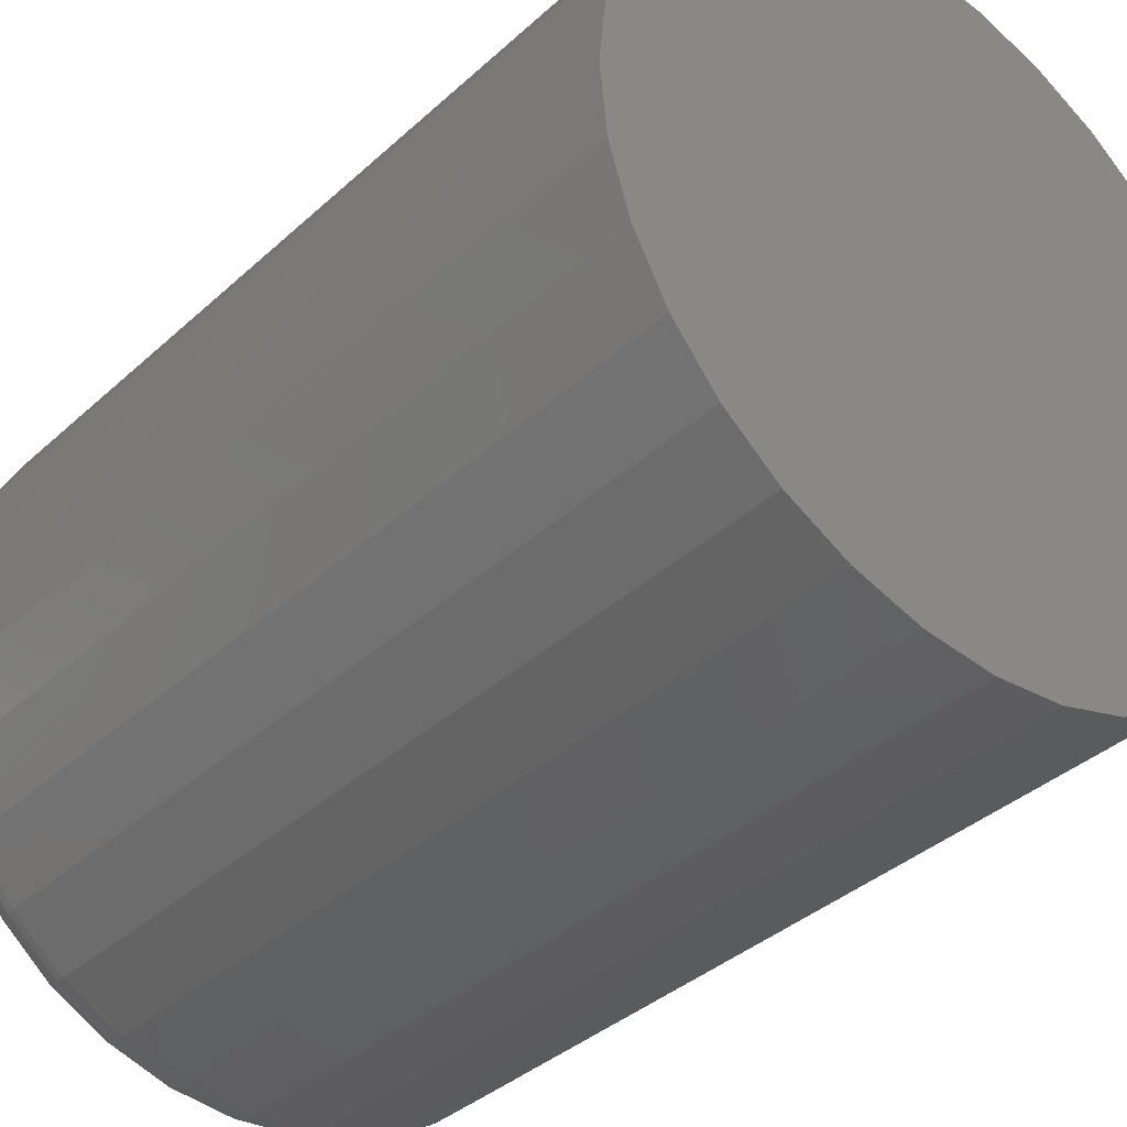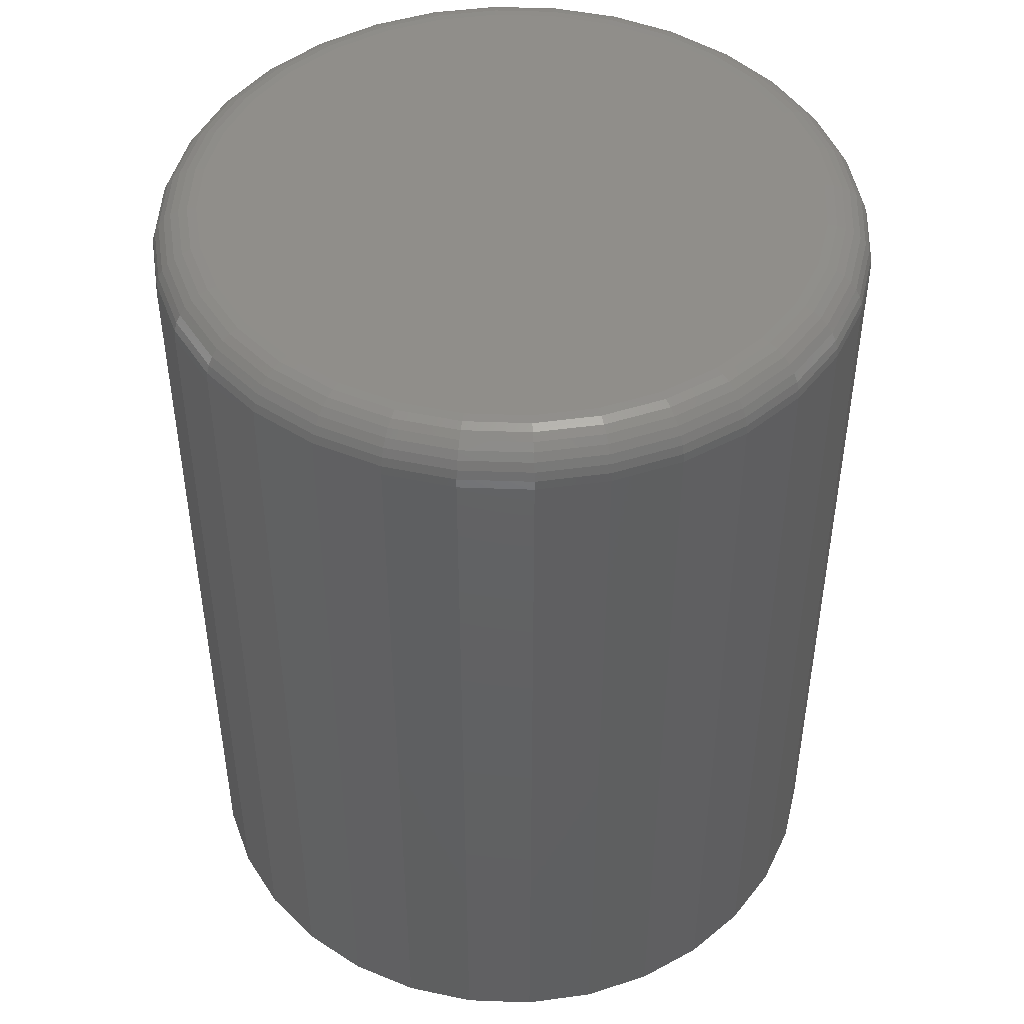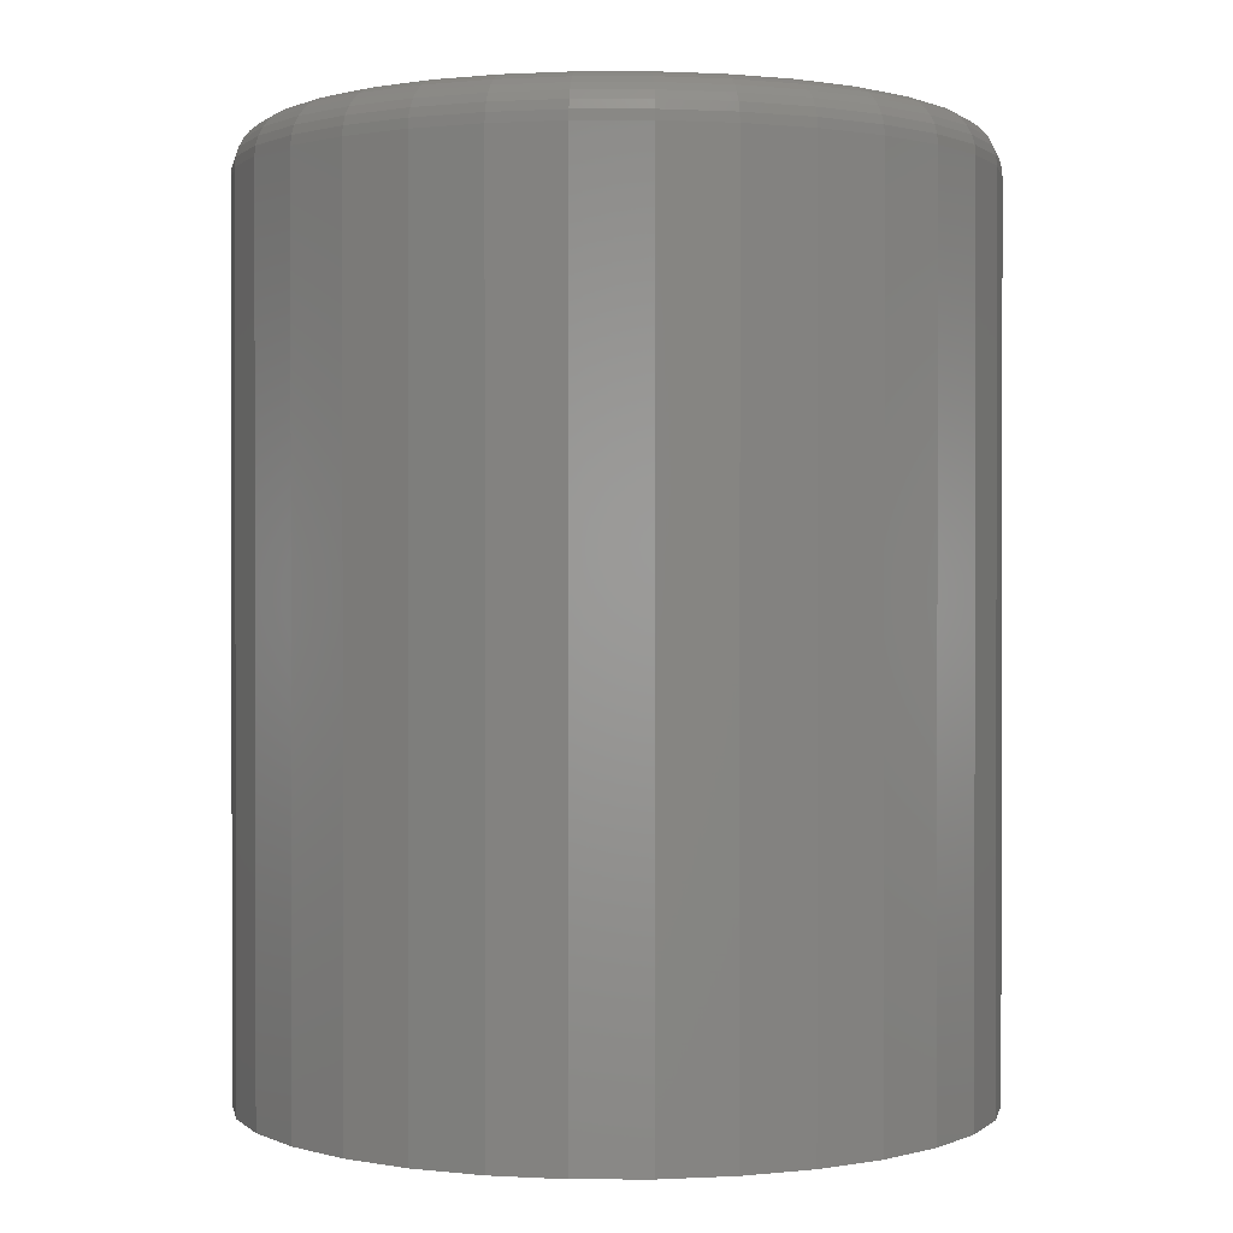
<metadata>
{"format":"stl","ext":"stl","renderer":"f3d","projection":"perspective","resolution":1024,"background":"white","views":[{"elev":-37.3,"azim":139.2,"up":"+Y"},{"elev":46.5,"azim":-14.5,"up":"+Z"},{"elev":0.7,"azim":73.7,"up":"+Z"}]}
</metadata>
<code>
# stl→obj: 320 verts, 636 faces
v -0.04208 0.2525 0.75
v 0.05836 0.2525 0.75
v 0.008141 0.2574 0.75
v -0.09036 0.2378 0.75
v 0.1066 0.2378 0.75
v 0.1066 -0.2378 0.75
v -0.04208 -0.2525 0.75
v 0.05836 -0.2525 0.75
v 0.008141 -0.2574 0.75
v 0.1511 0.214 0.75
v -0.1349 0.214 0.75
v 0.1902 0.182 0.75
v -0.1739 0.182 0.75
v 0.2222 0.143 0.75
v -0.2059 0.143 0.75
v 0.2459 0.0985 0.75
v -0.2297 0.0985 0.75
v 0.2606 0.05022 0.75
v -0.2443 0.05022 0.75
v 0.2655 -5.453e-17 0.75
v -0.2493 -1.886e-16 0.75
v 0.2606 -0.05022 0.75
v -0.2443 -0.05022 0.75
v 0.2459 -0.0985 0.75
v -0.2297 -0.0985 0.75
v 0.2222 -0.143 0.75
v -0.2059 -0.143 0.75
v 0.1902 -0.182 0.75
v -0.1739 -0.182 0.75
v 0.1511 -0.214 0.75
v -0.1349 -0.214 0.75
v -0.09036 -0.2378 0.75
v 0.3046 0 0
v 0.3046 -3.359e-16 0.7109
v 0.2989 -0.05784 0
v 0.2989 -0.05784 0.7109
v 0.282 -0.1135 0
v 0.282 -0.1135 0.7109
v 0.2546 -0.1647 0
v 0.2546 -0.1647 0.7109
v 0.2178 -0.2096 0
v 0.2178 -0.2096 0.7109
v 0.1728 -0.2465 0
v 0.1728 -0.2465 0.7109
v 0.1216 -0.2739 0
v 0.1216 -0.2739 0.7109
v 0.06598 -0.2908 0
v 0.06598 -0.2908 0.7109
v 0.008141 -0.2965 0
v 0.008141 -0.2965 0.7109
v -0.0497 -0.2908 0
v -0.0497 -0.2908 0.7109
v -0.1053 -0.2739 0
v -0.1053 -0.2739 0.7109
v -0.1566 -0.2465 0
v -0.1566 -0.2465 0.7109
v -0.2015 -0.2096 0
v -0.2015 -0.2096 0.7109
v -0.2384 -0.1647 0
v -0.2384 -0.1647 0.7109
v -0.2658 -0.1135 0
v -0.2658 -0.1135 0.7109
v -0.2826 -0.05784 0
v -0.2826 -0.05784 0.7109
v -0.2883 3.631e-17 0
v -0.2883 3.631e-17 0.7109
v -0.2826 0.05784 0
v -0.2826 0.05784 0.7109
v -0.2658 0.1135 0
v -0.2658 0.1135 0.7109
v -0.2384 0.1647 0
v -0.2384 0.1647 0.7109
v -0.2015 0.2096 0
v -0.2015 0.2096 0.7109
v -0.1566 0.2465 0
v -0.1566 0.2465 0.7109
v -0.1053 0.2739 0
v -0.1053 0.2739 0.7109
v -0.0497 0.2908 0
v -0.0497 0.2908 0.7109
v 0.008141 0.2965 0
v 0.008141 0.2965 0.7109
v 0.06598 0.2908 0
v 0.06598 0.2908 0.7109
v 0.1216 0.2739 0
v 0.1216 0.2739 0.7109
v 0.1728 0.2465 0
v 0.1728 0.2465 0.7109
v 0.2178 0.2096 0
v 0.2178 0.2096 0.7109
v 0.2546 0.1647 0
v 0.2546 0.1647 0.7109
v 0.282 0.1135 0
v 0.282 0.1135 0.7109
v 0.2989 0.05784 0
v 0.2989 0.05784 0.7109
v -0.2569 -9.714e-17 0.7492
v -0.2518 0.0517 0.7492
v -0.2642 -1.11e-16 0.747
v -0.259 0.05313 0.747
v -0.271 -9.714e-17 0.7434
v -0.2656 0.05445 0.7434
v -0.2769 -9.714e-17 0.7386
v -0.2714 0.05561 0.7386
v -0.2817 -8.327e-17 0.7326
v -0.2762 0.05655 0.7326
v -0.2853 -8.327e-17 0.7259
v -0.2797 0.05726 0.7259
v -0.2876 -8.327e-17 0.7186
v -0.2819 0.05769 0.7186
v 0.2681 0.0517 0.7492
v 0.2732 -5.69e-16 0.7492
v 0.2753 0.05313 0.747
v 0.2805 -5.551e-16 0.747
v 0.2819 0.05445 0.7434
v 0.2872 -5.69e-16 0.7434
v 0.2877 0.05561 0.7386
v 0.2932 -5.967e-16 0.7386
v 0.2925 0.05655 0.7326
v 0.298 -6.384e-16 0.7326
v 0.296 0.05726 0.7259
v 0.3016 -5.829e-16 0.7259
v 0.2982 0.05769 0.7186
v 0.3039 -6.106e-16 0.7186
v 0.253 0.1014 0.7492
v 0.2598 0.1042 0.747
v 0.266 0.1068 0.7434
v 0.2715 0.1091 0.7386
v 0.276 0.1109 0.7326
v 0.2793 0.1123 0.7259
v 0.2813 0.1132 0.7186
v 0.2285 0.1472 0.7492
v 0.2346 0.1513 0.747
v 0.2402 0.1551 0.7434
v 0.2451 0.1584 0.7386
v 0.2492 0.161 0.7326
v 0.2522 0.1631 0.7259
v 0.254 0.1643 0.7186
v 0.1955 0.1874 0.7492
v 0.2007 0.1926 0.747
v 0.2055 0.1974 0.7434
v 0.2097 0.2015 0.7386
v 0.2131 0.205 0.7326
v 0.2157 0.2075 0.7259
v 0.2172 0.2091 0.7186
v 0.1554 0.2204 0.7492
v 0.1595 0.2265 0.747
v 0.1632 0.2321 0.7434
v 0.1665 0.237 0.7386
v 0.1692 0.241 0.7326
v 0.1712 0.244 0.7259
v 0.1724 0.2459 0.7186
v 0.1096 0.2448 0.7492
v 0.1124 0.2516 0.747
v 0.1149 0.2579 0.7434
v 0.1172 0.2633 0.7386
v 0.1191 0.2678 0.7326
v 0.1205 0.2711 0.7259
v 0.1213 0.2732 0.7186
v 0.05984 0.2599 0.7492
v 0.06127 0.2671 0.747
v 0.06259 0.2737 0.7434
v 0.06375 0.2795 0.7386
v 0.06469 0.2843 0.7326
v 0.0654 0.2879 0.7259
v 0.06583 0.29 0.7186
v 0.008141 0.265 0.7492
v 0.008141 0.2723 0.747
v 0.008141 0.2791 0.7434
v 0.008141 0.285 0.7386
v 0.008141 0.2899 0.7326
v 0.008141 0.2935 0.7259
v 0.008141 0.2957 0.7186
v -0.04356 0.2599 0.7492
v -0.04499 0.2671 0.747
v -0.04631 0.2737 0.7434
v -0.04746 0.2795 0.7386
v -0.04841 0.2843 0.7326
v -0.04912 0.2879 0.7259
v -0.04955 0.29 0.7186
v -0.09328 0.2448 0.7492
v -0.09608 0.2516 0.747
v -0.09867 0.2579 0.7434
v -0.1009 0.2633 0.7386
v -0.1028 0.2678 0.7326
v -0.1042 0.2711 0.7259
v -0.105 0.2732 0.7186
v -0.1391 0.2204 0.7492
v -0.1432 0.2265 0.747
v -0.1469 0.2321 0.7434
v -0.1502 0.237 0.7386
v -0.1529 0.241 0.7326
v -0.1549 0.244 0.7259
v -0.1561 0.2459 0.7186
v -0.1793 0.1874 0.7492
v -0.1844 0.1926 0.747
v -0.1892 0.1974 0.7434
v -0.1934 0.2015 0.7386
v -0.1968 0.205 0.7326
v -0.1994 0.2075 0.7259
v -0.201 0.2091 0.7186
v -0.2122 0.1472 0.7492
v -0.2183 0.1513 0.747
v -0.2239 0.1551 0.7434
v -0.2288 0.1584 0.7386
v -0.2329 0.161 0.7326
v -0.2359 0.1631 0.7259
v -0.2377 0.1643 0.7186
v -0.2367 0.1014 0.7492
v -0.2435 0.1042 0.747
v -0.2497 0.1068 0.7434
v -0.2552 0.1091 0.7386
v -0.2597 0.1109 0.7326
v -0.263 0.1123 0.7259
v -0.2651 0.1132 0.7186
v 0.2681 -0.0517 0.7492
v 0.2753 -0.05313 0.747
v 0.2819 -0.05445 0.7434
v 0.2877 -0.05561 0.7386
v 0.2925 -0.05655 0.7326
v 0.296 -0.05726 0.7259
v 0.2982 -0.05769 0.7186
v -0.2518 -0.0517 0.7492
v -0.259 -0.05313 0.747
v -0.2656 -0.05445 0.7434
v -0.2714 -0.05561 0.7386
v -0.2762 -0.05655 0.7326
v -0.2797 -0.05726 0.7259
v -0.2819 -0.05769 0.7186
v -0.2367 -0.1014 0.7492
v -0.2435 -0.1042 0.747
v -0.2497 -0.1068 0.7434
v -0.2552 -0.1091 0.7386
v -0.2597 -0.1109 0.7326
v -0.263 -0.1123 0.7259
v -0.2651 -0.1132 0.7186
v -0.2122 -0.1472 0.7492
v -0.2183 -0.1513 0.747
v -0.2239 -0.1551 0.7434
v -0.2288 -0.1584 0.7386
v -0.2329 -0.161 0.7326
v -0.2359 -0.1631 0.7259
v -0.2377 -0.1643 0.7186
v -0.1793 -0.1874 0.7492
v -0.1844 -0.1926 0.747
v -0.1892 -0.1974 0.7434
v -0.1934 -0.2015 0.7386
v -0.1968 -0.205 0.7326
v -0.1994 -0.2075 0.7259
v -0.201 -0.2091 0.7186
v -0.1391 -0.2204 0.7492
v -0.1432 -0.2265 0.747
v -0.1469 -0.2321 0.7434
v -0.1502 -0.237 0.7386
v -0.1529 -0.241 0.7326
v -0.1549 -0.244 0.7259
v -0.1561 -0.2459 0.7186
v -0.09328 -0.2448 0.7492
v -0.09608 -0.2516 0.747
v -0.09867 -0.2579 0.7434
v -0.1009 -0.2633 0.7386
v -0.1028 -0.2678 0.7326
v -0.1042 -0.2711 0.7259
v -0.105 -0.2732 0.7186
v -0.04356 -0.2599 0.7492
v -0.04499 -0.2671 0.747
v -0.04631 -0.2737 0.7434
v -0.04746 -0.2795 0.7386
v -0.04841 -0.2843 0.7326
v -0.04912 -0.2879 0.7259
v -0.04955 -0.29 0.7186
v 0.008141 -0.265 0.7492
v 0.008141 -0.2723 0.747
v 0.008141 -0.2791 0.7434
v 0.008141 -0.285 0.7386
v 0.008141 -0.2899 0.7326
v 0.008141 -0.2935 0.7259
v 0.008141 -0.2957 0.7186
v 0.05984 -0.2599 0.7492
v 0.06127 -0.2671 0.747
v 0.06259 -0.2737 0.7434
v 0.06375 -0.2795 0.7386
v 0.06469 -0.2843 0.7326
v 0.0654 -0.2879 0.7259
v 0.06583 -0.29 0.7186
v 0.1096 -0.2448 0.7492
v 0.1124 -0.2516 0.747
v 0.1149 -0.2579 0.7434
v 0.1172 -0.2633 0.7386
v 0.1191 -0.2678 0.7326
v 0.1205 -0.2711 0.7259
v 0.1213 -0.2732 0.7186
v 0.1554 -0.2204 0.7492
v 0.1595 -0.2265 0.747
v 0.1632 -0.2321 0.7434
v 0.1665 -0.237 0.7386
v 0.1692 -0.241 0.7326
v 0.1712 -0.244 0.7259
v 0.1724 -0.2459 0.7186
v 0.1955 -0.1874 0.7492
v 0.2007 -0.1926 0.747
v 0.2055 -0.1974 0.7434
v 0.2097 -0.2015 0.7386
v 0.2131 -0.205 0.7326
v 0.2157 -0.2075 0.7259
v 0.2172 -0.2091 0.7186
v 0.2285 -0.1472 0.7492
v 0.2346 -0.1513 0.747
v 0.2402 -0.1551 0.7434
v 0.2451 -0.1584 0.7386
v 0.2492 -0.161 0.7326
v 0.2522 -0.1631 0.7259
v 0.254 -0.1643 0.7186
v 0.253 -0.1014 0.7492
v 0.2598 -0.1042 0.747
v 0.266 -0.1068 0.7434
v 0.2715 -0.1091 0.7386
v 0.276 -0.1109 0.7326
v 0.2793 -0.1123 0.7259
v 0.2813 -0.1132 0.7186
f 1 2 3
f 2 1 4
f 2 4 5
f 6 7 8
f 8 7 9
f 5 4 10
f 10 4 11
f 10 11 12
f 12 11 13
f 12 13 14
f 14 13 15
f 14 15 16
f 16 15 17
f 16 17 18
f 18 17 19
f 18 19 20
f 20 19 21
f 20 21 22
f 22 21 23
f 22 23 24
f 24 23 25
f 24 25 26
f 26 25 27
f 26 27 28
f 28 27 29
f 28 29 30
f 30 29 31
f 30 31 6
f 6 31 32
f 6 32 7
f 33 34 35
f 35 34 36
f 35 36 37
f 37 36 38
f 37 38 39
f 39 38 40
f 39 40 41
f 41 40 42
f 41 42 43
f 43 42 44
f 43 44 45
f 45 44 46
f 45 46 47
f 47 46 48
f 47 48 49
f 49 48 50
f 49 50 51
f 51 50 52
f 51 52 53
f 53 52 54
f 53 54 55
f 55 54 56
f 55 56 57
f 57 56 58
f 57 58 59
f 59 58 60
f 59 60 61
f 61 60 62
f 61 62 63
f 63 62 64
f 63 64 65
f 65 64 66
f 65 66 67
f 67 66 68
f 67 68 69
f 69 68 70
f 69 70 71
f 71 70 72
f 71 72 73
f 73 72 74
f 73 74 75
f 75 74 76
f 75 76 77
f 77 76 78
f 77 78 79
f 79 78 80
f 79 80 81
f 81 80 82
f 81 82 83
f 83 82 84
f 83 84 85
f 85 84 86
f 85 86 87
f 87 86 88
f 87 88 89
f 89 88 90
f 89 90 91
f 91 90 92
f 91 92 93
f 93 92 94
f 93 94 95
f 95 94 96
f 95 96 33
f 33 96 34
f 21 19 97
f 97 19 98
f 97 98 99
f 99 98 100
f 99 100 101
f 101 100 102
f 101 102 103
f 103 102 104
f 103 104 105
f 105 104 106
f 105 106 107
f 107 106 108
f 107 108 109
f 109 108 110
f 109 110 66
f 66 110 68
f 18 20 111
f 111 20 112
f 111 112 113
f 113 112 114
f 113 114 115
f 115 114 116
f 115 116 117
f 117 116 118
f 117 118 119
f 119 118 120
f 119 120 121
f 121 120 122
f 121 122 123
f 123 122 124
f 123 124 96
f 96 124 34
f 16 18 125
f 125 18 111
f 125 111 126
f 126 111 113
f 126 113 127
f 127 113 115
f 127 115 128
f 128 115 117
f 128 117 129
f 129 117 119
f 129 119 130
f 130 119 121
f 130 121 131
f 131 121 123
f 131 123 94
f 94 123 96
f 14 16 132
f 132 16 125
f 132 125 133
f 133 125 126
f 133 126 134
f 134 126 127
f 134 127 135
f 135 127 128
f 135 128 136
f 136 128 129
f 136 129 137
f 137 129 130
f 137 130 138
f 138 130 131
f 138 131 92
f 92 131 94
f 12 14 139
f 139 14 132
f 139 132 140
f 140 132 133
f 140 133 141
f 141 133 134
f 141 134 142
f 142 134 135
f 142 135 143
f 143 135 136
f 143 136 144
f 144 136 137
f 144 137 145
f 145 137 138
f 145 138 90
f 90 138 92
f 10 12 146
f 146 12 139
f 146 139 147
f 147 139 140
f 147 140 148
f 148 140 141
f 148 141 149
f 149 141 142
f 149 142 150
f 150 142 143
f 150 143 151
f 151 143 144
f 151 144 152
f 152 144 145
f 152 145 88
f 88 145 90
f 5 10 153
f 153 10 146
f 153 146 154
f 154 146 147
f 154 147 155
f 155 147 148
f 155 148 156
f 156 148 149
f 156 149 157
f 157 149 150
f 157 150 158
f 158 150 151
f 158 151 159
f 159 151 152
f 159 152 86
f 86 152 88
f 2 5 160
f 160 5 153
f 160 153 161
f 161 153 154
f 161 154 162
f 162 154 155
f 162 155 163
f 163 155 156
f 163 156 164
f 164 156 157
f 164 157 165
f 165 157 158
f 165 158 166
f 166 158 159
f 166 159 84
f 84 159 86
f 3 2 167
f 167 2 160
f 167 160 168
f 168 160 161
f 168 161 169
f 169 161 162
f 169 162 170
f 170 162 163
f 170 163 171
f 171 163 164
f 171 164 172
f 172 164 165
f 172 165 173
f 173 165 166
f 173 166 82
f 82 166 84
f 1 3 174
f 174 3 167
f 174 167 175
f 175 167 168
f 175 168 176
f 176 168 169
f 176 169 177
f 177 169 170
f 177 170 178
f 178 170 171
f 178 171 179
f 179 171 172
f 179 172 180
f 180 172 173
f 180 173 80
f 80 173 82
f 4 1 181
f 181 1 174
f 181 174 182
f 182 174 175
f 182 175 183
f 183 175 176
f 183 176 184
f 184 176 177
f 184 177 185
f 185 177 178
f 185 178 186
f 186 178 179
f 186 179 187
f 187 179 180
f 187 180 78
f 78 180 80
f 11 4 188
f 188 4 181
f 188 181 189
f 189 181 182
f 189 182 190
f 190 182 183
f 190 183 191
f 191 183 184
f 191 184 192
f 192 184 185
f 192 185 193
f 193 185 186
f 193 186 194
f 194 186 187
f 194 187 76
f 76 187 78
f 13 11 195
f 195 11 188
f 195 188 196
f 196 188 189
f 196 189 197
f 197 189 190
f 197 190 198
f 198 190 191
f 198 191 199
f 199 191 192
f 199 192 200
f 200 192 193
f 200 193 201
f 201 193 194
f 201 194 74
f 74 194 76
f 15 13 202
f 202 13 195
f 202 195 203
f 203 195 196
f 203 196 204
f 204 196 197
f 204 197 205
f 205 197 198
f 205 198 206
f 206 198 199
f 206 199 207
f 207 199 200
f 207 200 208
f 208 200 201
f 208 201 72
f 72 201 74
f 17 15 209
f 209 15 202
f 209 202 210
f 210 202 203
f 210 203 211
f 211 203 204
f 211 204 212
f 212 204 205
f 212 205 213
f 213 205 206
f 213 206 214
f 214 206 207
f 214 207 215
f 215 207 208
f 215 208 70
f 70 208 72
f 19 17 98
f 98 17 209
f 98 209 100
f 100 209 210
f 100 210 102
f 102 210 211
f 102 211 104
f 104 211 212
f 104 212 106
f 106 212 213
f 106 213 108
f 108 213 214
f 108 214 110
f 110 214 215
f 110 215 68
f 68 215 70
f 20 22 112
f 112 22 216
f 112 216 114
f 114 216 217
f 114 217 116
f 116 217 218
f 116 218 118
f 118 218 219
f 118 219 120
f 120 219 220
f 120 220 122
f 122 220 221
f 122 221 124
f 124 221 222
f 124 222 34
f 34 222 36
f 23 21 223
f 223 21 97
f 223 97 224
f 224 97 99
f 224 99 225
f 225 99 101
f 225 101 226
f 226 101 103
f 226 103 227
f 227 103 105
f 227 105 228
f 228 105 107
f 228 107 229
f 229 107 109
f 229 109 64
f 64 109 66
f 25 23 230
f 230 23 223
f 230 223 231
f 231 223 224
f 231 224 232
f 232 224 225
f 232 225 233
f 233 225 226
f 233 226 234
f 234 226 227
f 234 227 235
f 235 227 228
f 235 228 236
f 236 228 229
f 236 229 62
f 62 229 64
f 27 25 237
f 237 25 230
f 237 230 238
f 238 230 231
f 238 231 239
f 239 231 232
f 239 232 240
f 240 232 233
f 240 233 241
f 241 233 234
f 241 234 242
f 242 234 235
f 242 235 243
f 243 235 236
f 243 236 60
f 60 236 62
f 29 27 244
f 244 27 237
f 244 237 245
f 245 237 238
f 245 238 246
f 246 238 239
f 246 239 247
f 247 239 240
f 247 240 248
f 248 240 241
f 248 241 249
f 249 241 242
f 249 242 250
f 250 242 243
f 250 243 58
f 58 243 60
f 31 29 251
f 251 29 244
f 251 244 252
f 252 244 245
f 252 245 253
f 253 245 246
f 253 246 254
f 254 246 247
f 254 247 255
f 255 247 248
f 255 248 256
f 256 248 249
f 256 249 257
f 257 249 250
f 257 250 56
f 56 250 58
f 32 31 258
f 258 31 251
f 258 251 259
f 259 251 252
f 259 252 260
f 260 252 253
f 260 253 261
f 261 253 254
f 261 254 262
f 262 254 255
f 262 255 263
f 263 255 256
f 263 256 264
f 264 256 257
f 264 257 54
f 54 257 56
f 7 32 265
f 265 32 258
f 265 258 266
f 266 258 259
f 266 259 267
f 267 259 260
f 267 260 268
f 268 260 261
f 268 261 269
f 269 261 262
f 269 262 270
f 270 262 263
f 270 263 271
f 271 263 264
f 271 264 52
f 52 264 54
f 9 7 272
f 272 7 265
f 272 265 273
f 273 265 266
f 273 266 274
f 274 266 267
f 274 267 275
f 275 267 268
f 275 268 276
f 276 268 269
f 276 269 277
f 277 269 270
f 277 270 278
f 278 270 271
f 278 271 50
f 50 271 52
f 8 9 279
f 279 9 272
f 279 272 280
f 280 272 273
f 280 273 281
f 281 273 274
f 281 274 282
f 282 274 275
f 282 275 283
f 283 275 276
f 283 276 284
f 284 276 277
f 284 277 285
f 285 277 278
f 285 278 48
f 48 278 50
f 6 8 286
f 286 8 279
f 286 279 287
f 287 279 280
f 287 280 288
f 288 280 281
f 288 281 289
f 289 281 282
f 289 282 290
f 290 282 283
f 290 283 291
f 291 283 284
f 291 284 292
f 292 284 285
f 292 285 46
f 46 285 48
f 30 6 293
f 293 6 286
f 293 286 294
f 294 286 287
f 294 287 295
f 295 287 288
f 295 288 296
f 296 288 289
f 296 289 297
f 297 289 290
f 297 290 298
f 298 290 291
f 298 291 299
f 299 291 292
f 299 292 44
f 44 292 46
f 28 30 300
f 300 30 293
f 300 293 301
f 301 293 294
f 301 294 302
f 302 294 295
f 302 295 303
f 303 295 296
f 303 296 304
f 304 296 297
f 304 297 305
f 305 297 298
f 305 298 306
f 306 298 299
f 306 299 42
f 42 299 44
f 26 28 307
f 307 28 300
f 307 300 308
f 308 300 301
f 308 301 309
f 309 301 302
f 309 302 310
f 310 302 303
f 310 303 311
f 311 303 304
f 311 304 312
f 312 304 305
f 312 305 313
f 313 305 306
f 313 306 40
f 40 306 42
f 24 26 314
f 314 26 307
f 314 307 315
f 315 307 308
f 315 308 316
f 316 308 309
f 316 309 317
f 317 309 310
f 317 310 318
f 318 310 311
f 318 311 319
f 319 311 312
f 319 312 320
f 320 312 313
f 320 313 38
f 38 313 40
f 22 24 216
f 216 24 314
f 216 314 217
f 217 314 315
f 217 315 218
f 218 315 316
f 218 316 219
f 219 316 317
f 219 317 220
f 220 317 318
f 220 318 221
f 221 318 319
f 221 319 222
f 222 319 320
f 222 320 36
f 36 320 38
f 81 83 79
f 49 51 47
f 47 51 53
f 47 53 45
f 45 53 55
f 45 55 43
f 43 55 57
f 43 57 41
f 41 57 59
f 41 59 39
f 39 59 61
f 39 61 37
f 37 61 63
f 37 63 35
f 35 63 65
f 35 65 33
f 33 65 67
f 33 67 95
f 95 67 69
f 95 69 93
f 93 69 71
f 93 71 91
f 91 71 73
f 91 73 89
f 89 73 75
f 89 75 87
f 87 75 77
f 87 77 85
f 85 77 79
f 85 79 83

</code>
